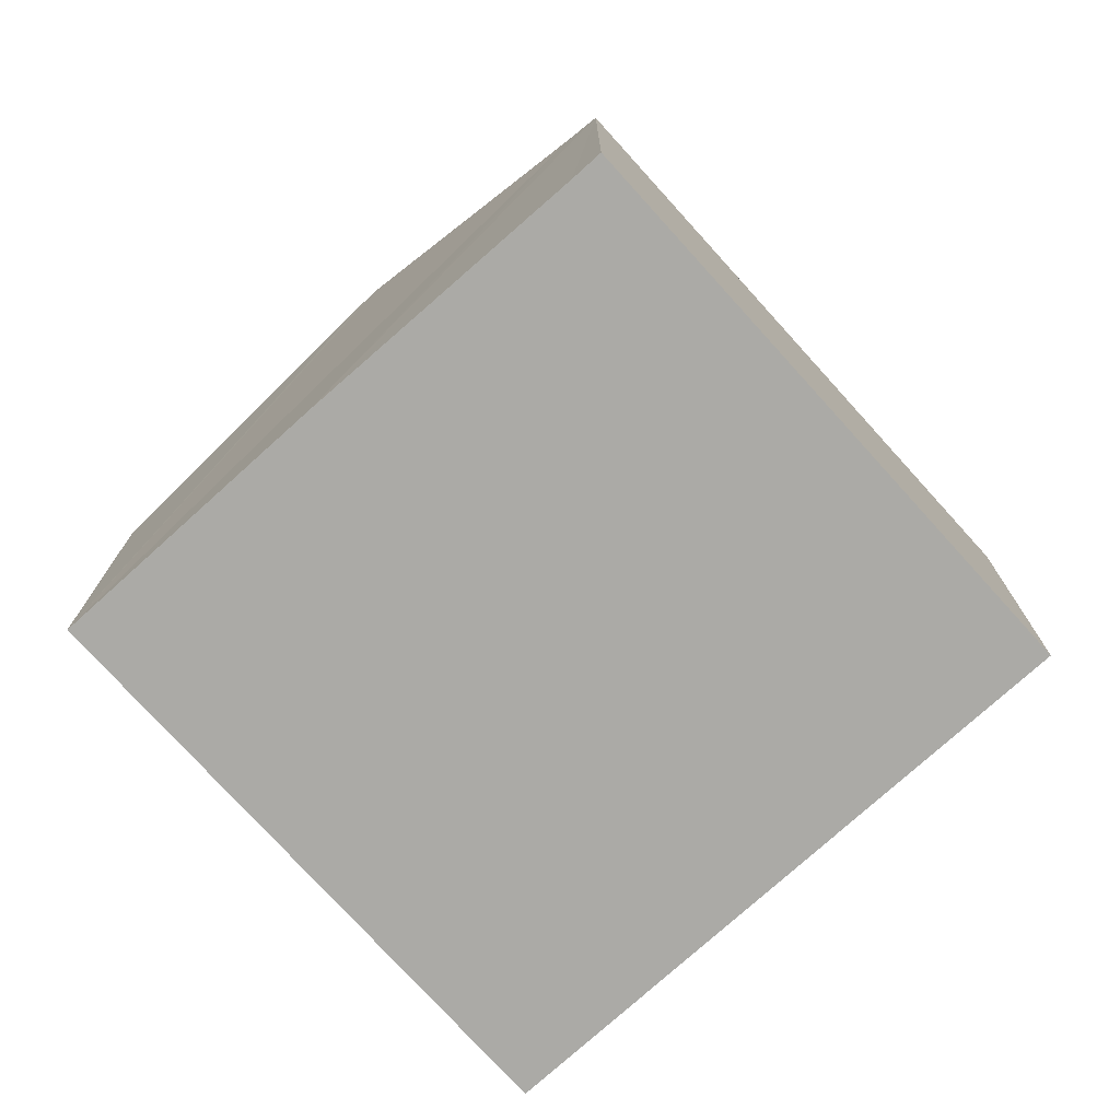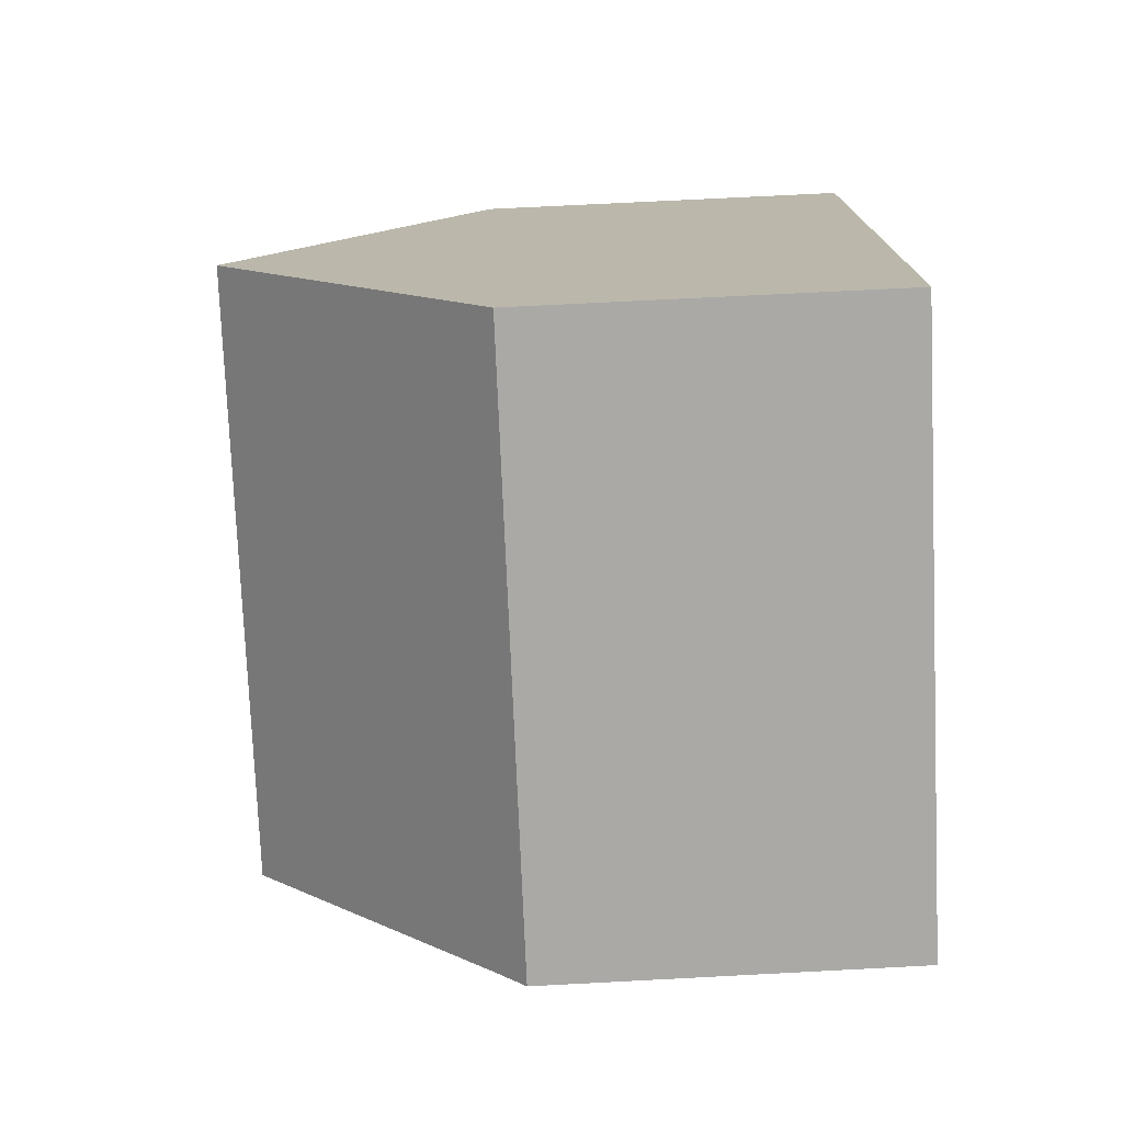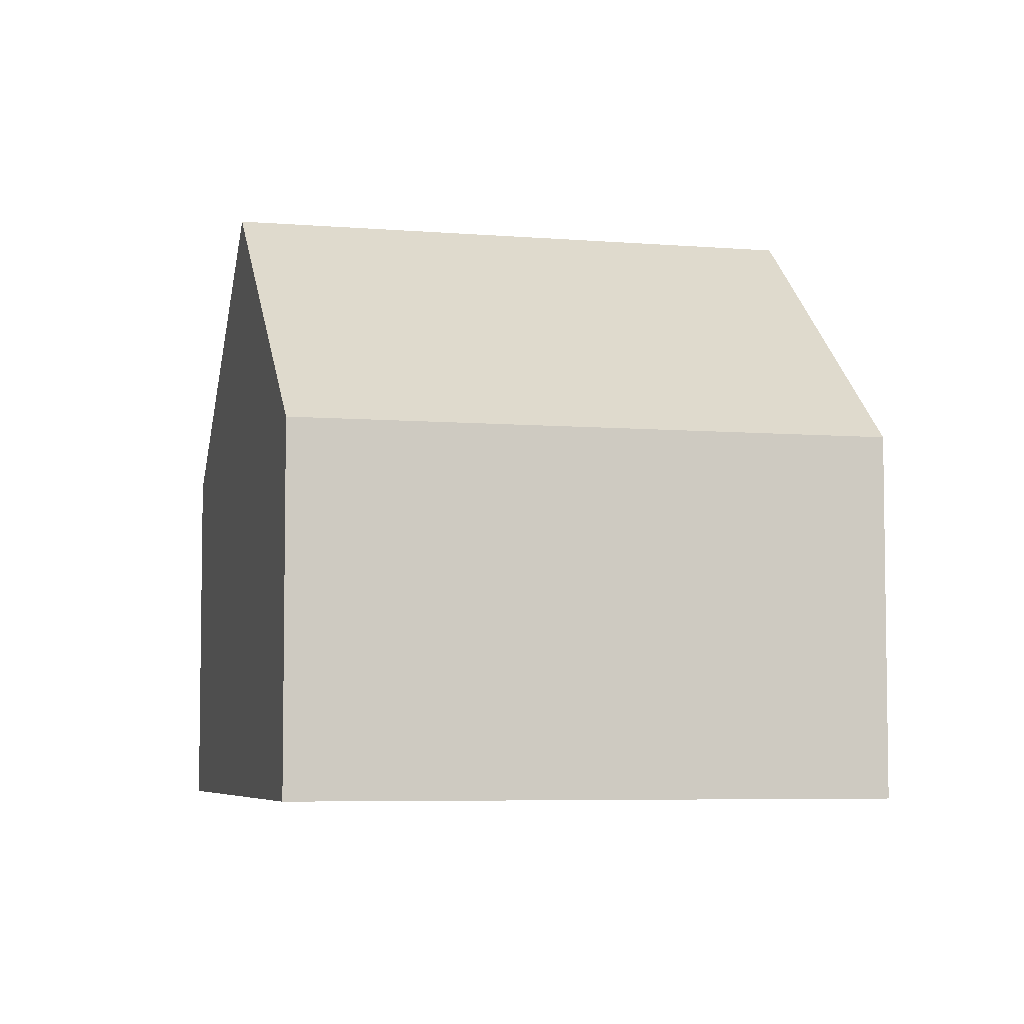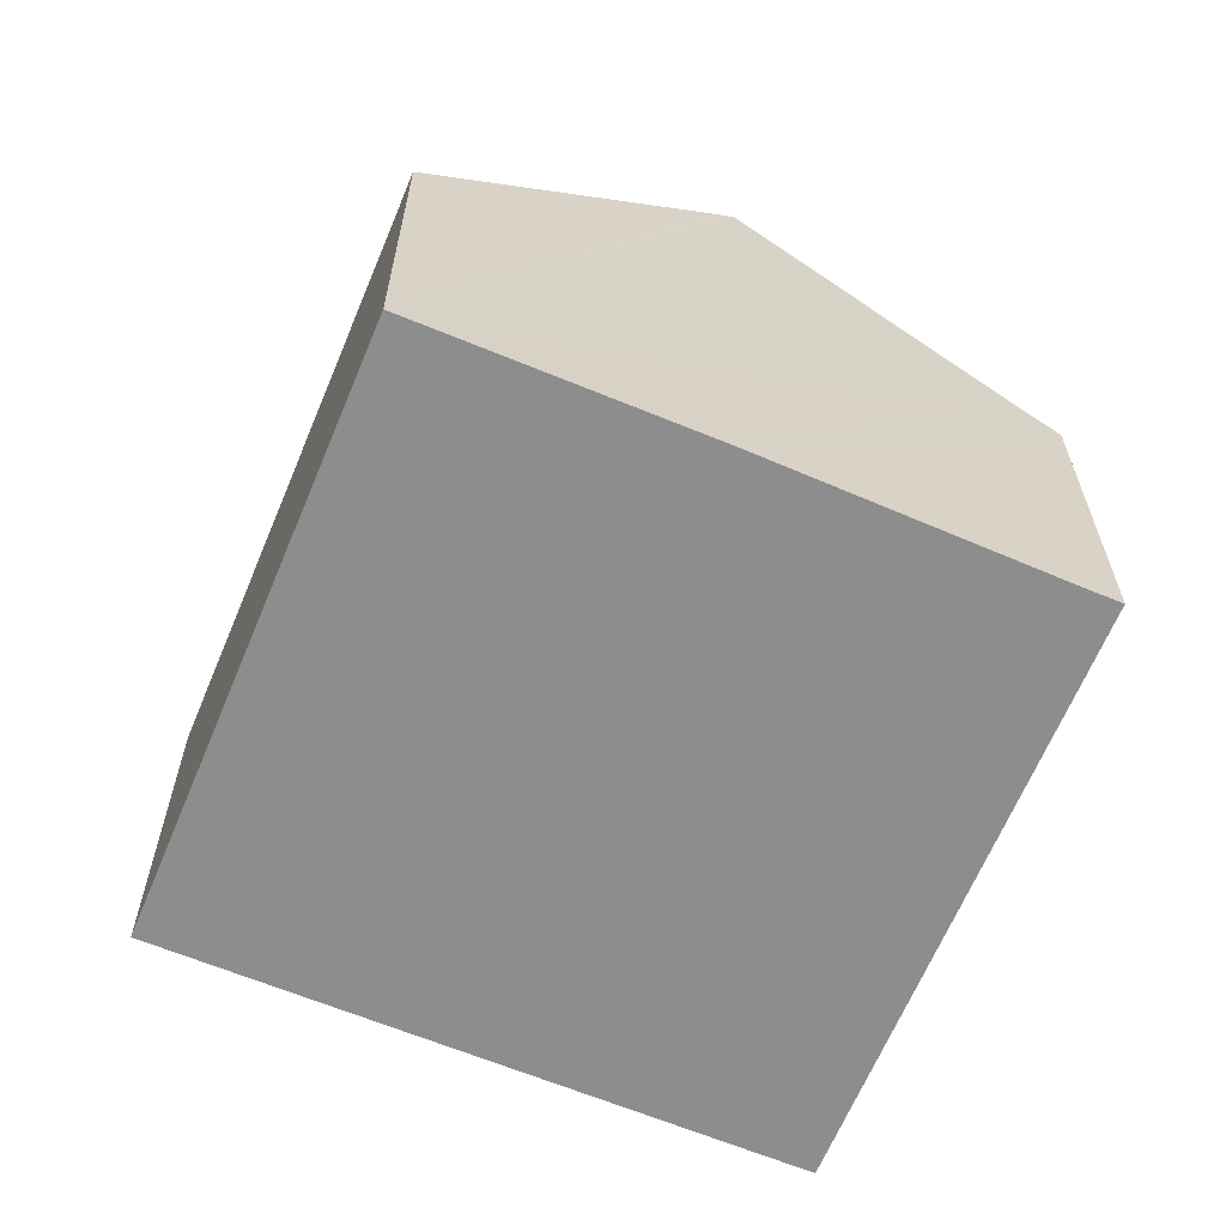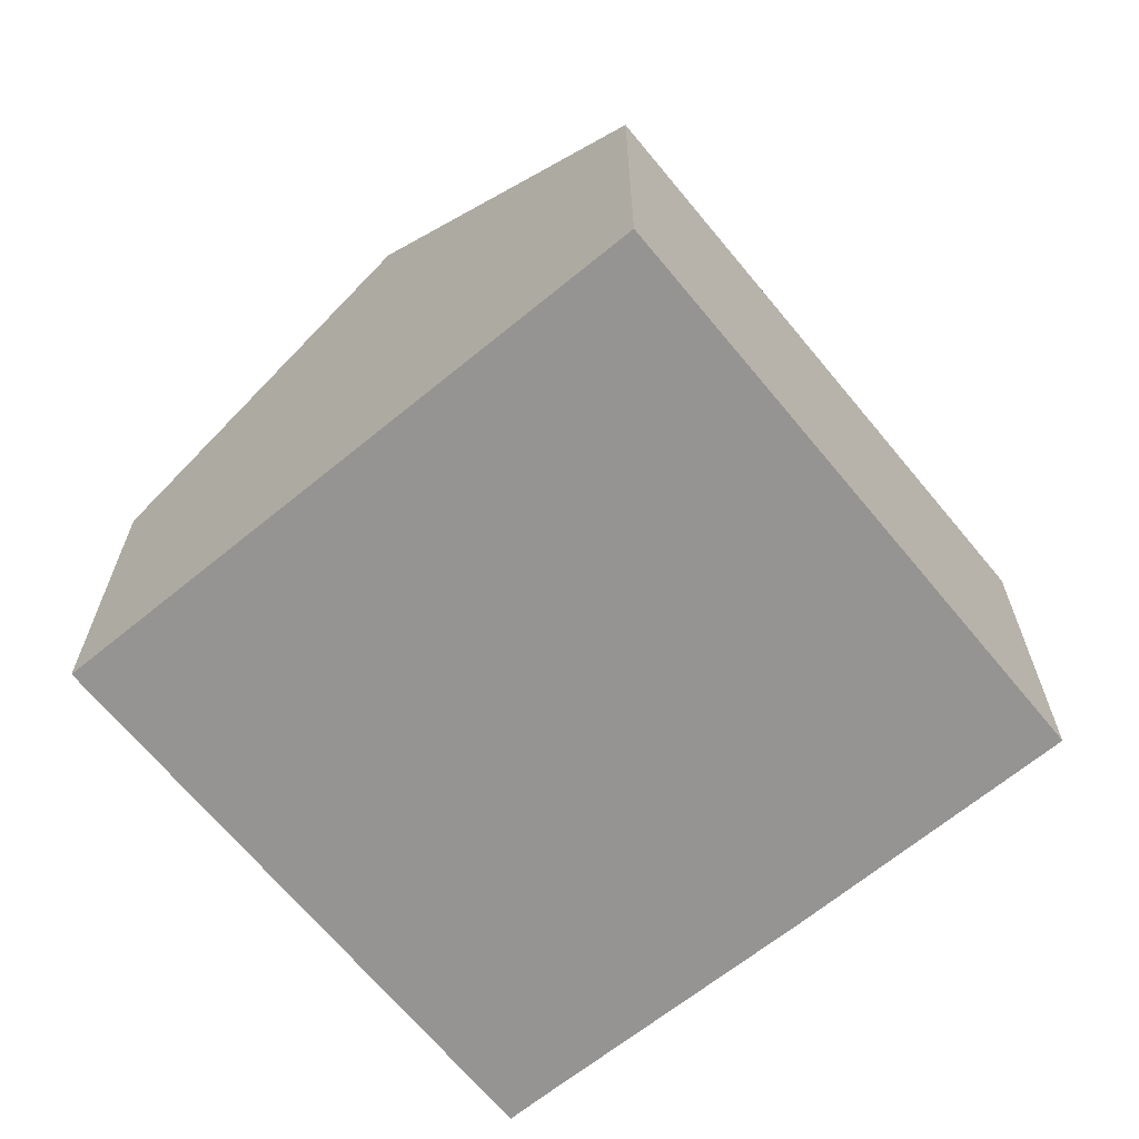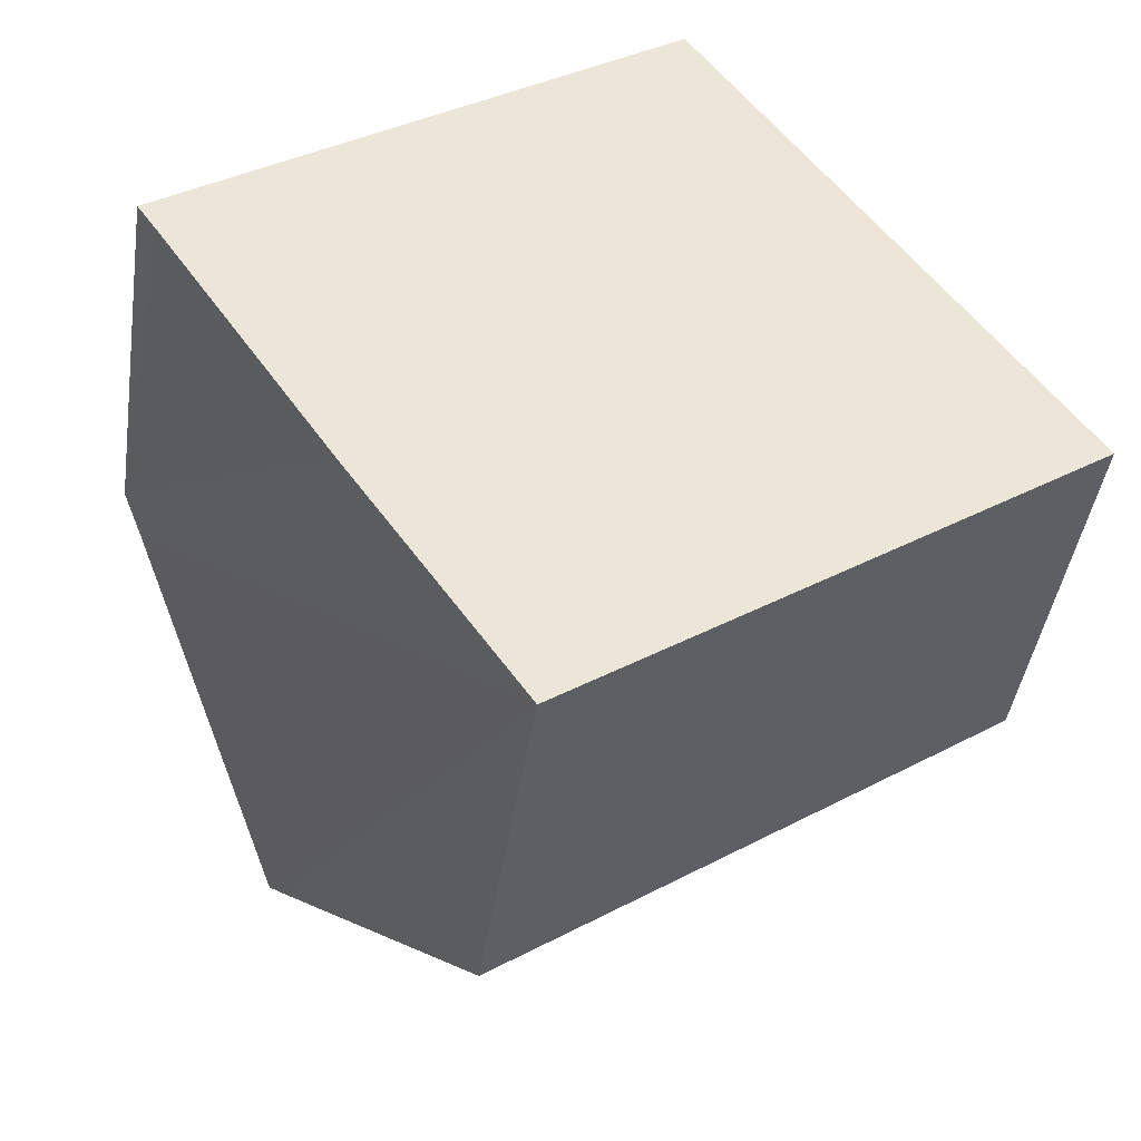
<metadata>
{"format":"obj","ext":"obj","renderer":"f3d","projection":"perspective","resolution":1024,"background":"white","views":[{"elev":-75.8,"azim":-82.5,"up":"+Y"},{"elev":70.0,"azim":-93.0,"up":"+Z"},{"elev":-5.7,"azim":131.0,"up":"+Y"},{"elev":-64.6,"azim":-147.2,"up":"+Y"},{"elev":-67.1,"azim":94.8,"up":"+Y"},{"elev":-43.0,"azim":-8.4,"up":"+Z"}]}
</metadata>
<code>
v  2.793 8.844 -4.172
v  12.63 5.333 -2.667
v  5.265 5.333 -7.752
v  9.966 9.114 1.188
v  2.607 9.114 -3.893
v  7.303 5.333 5.044
v  0.284 5.737 -0.411
v  0 5.334 3.266e-16
v  5.265 4.747e-16 -7.752
v  2.793 2.555e-16 -4.172
v  2.607 2.384e-16 -3.893
v  0.284 2.517e-17 -0.411
v  0 0 0
v  7.303 -3.089e-16 5.044
v  9.966 -7.274e-17 1.188
v  12.63 1.633e-16 -2.667
g defaultobject
f 1 2 3
f 2 1 4
f 4 1 5
f 6 7 8
f 7 6 5
f 5 6 4
f 9 1 3
f 1 9 5
f 5 9 7
f 7 9 10
f 7 10 8
f 8 10 11
f 8 11 12
f 8 12 13
f 13 6 8
f 6 13 14
f 14 4 6
f 4 14 2
f 2 14 15
f 2 15 16
f 16 3 2
f 3 16 9
f 13 15 14
f 15 13 12
f 15 12 11
f 15 11 16
f 16 11 10
f 16 10 9

</code>
